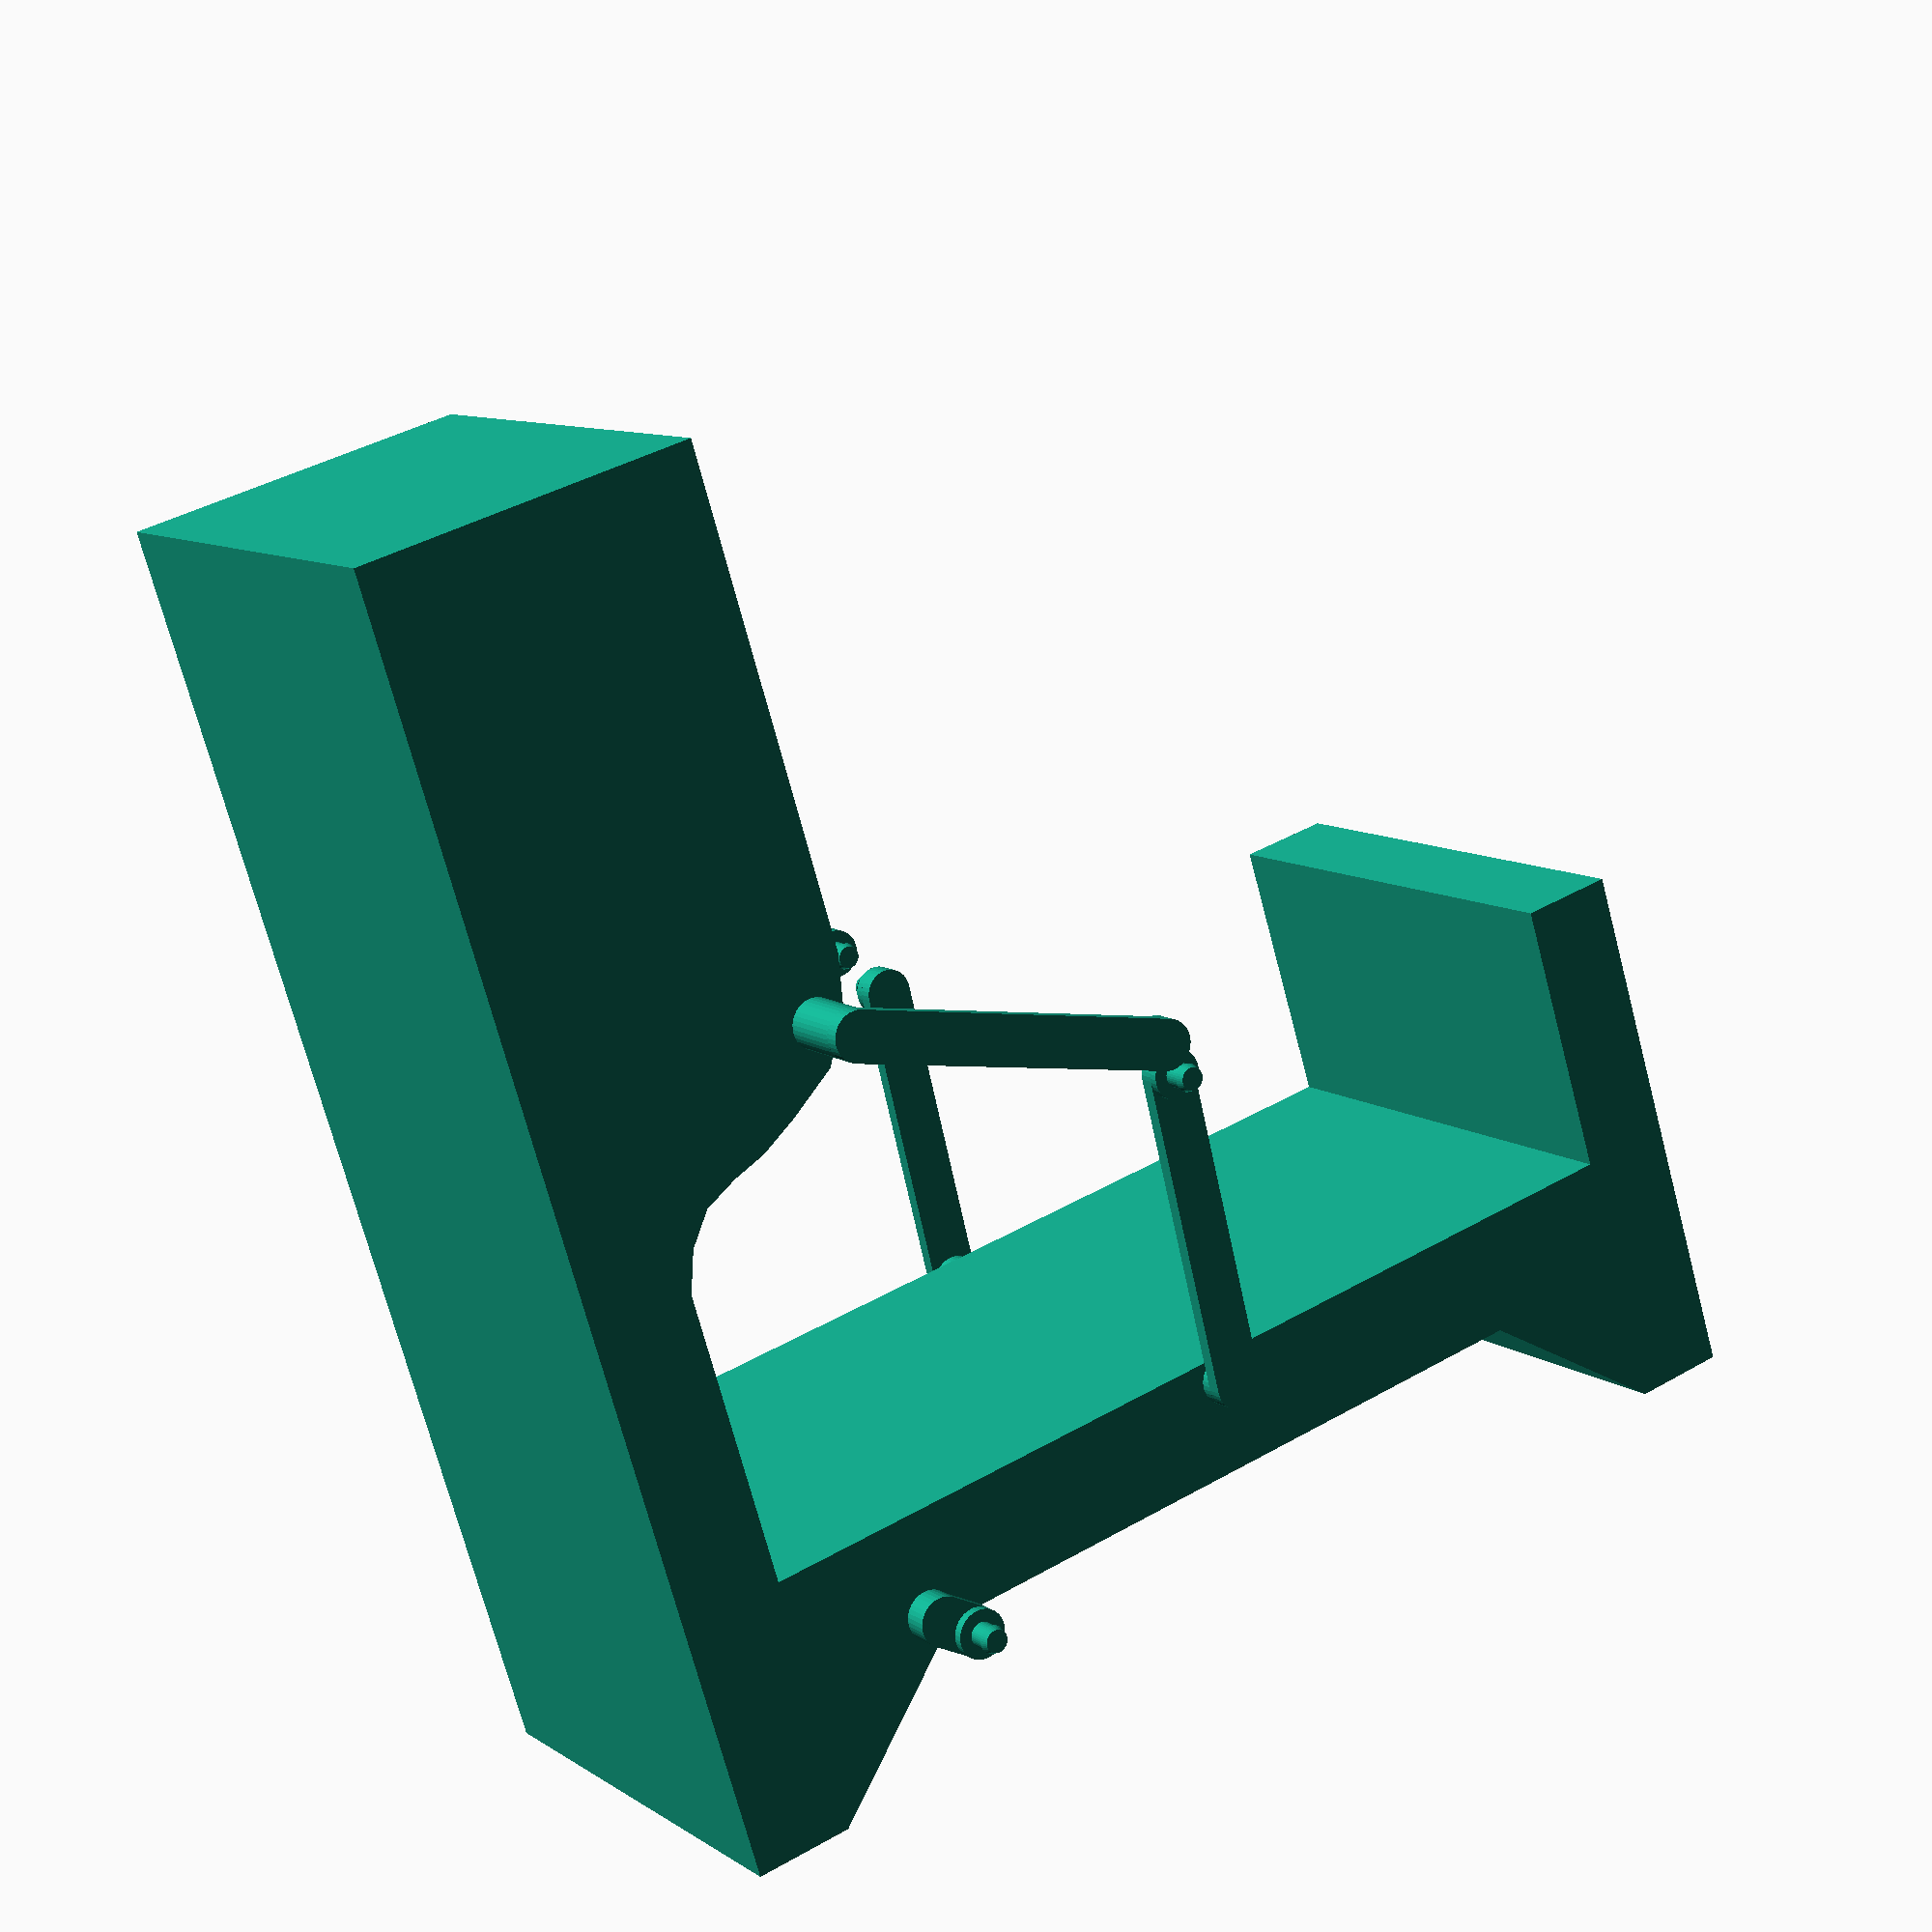
<openscad>
translate([1.05, 18.75, -10]) {
	linear_extrude(height=10, scale=1) {
		polygon( points=[[-1.05,7.45], [5.85,7.45], [5.85,-2.55], [5.65,-3.55], [5.05,-4.55], [4.05,-5.15], [3.25,-5.55], [2.55,-5.75], [1.85,-6.05], [1.35,-6.65], [1.05,-7.45], [1.05,-13.45], [21.05,-13.45], [21.05,-7.85], [22.95,-7.85], [22.95,-18.75], [21.05,-18.75], [17.95,-15.85], [4.25,-15.85], [0.949998,-18.75], [-1.05,-18.75]]);
	}
}
translate([6.06526, 15.1066, 0]) {
	linear_extrude(height=1.29, scale=1) {
		polygon( points=[[0.5,-4.29356e-08], [0.492404,0.086824], [0.469846,0.17101], [0.433013,0.25], [0.383022,0.321394], [0.321394,0.383022], [0.25,0.433013], [0.17101,0.469846], [0.0868241,0.492404], [4.29356e-08,0.5], [-0.086824,0.492404], [-0.17101,0.469846], [-0.25,0.433013], [-0.321394,0.383022], [-0.383022,0.321394], [-0.433013,0.25], [-0.469846,0.17101], [-0.492404,0.0868241], [-0.5,4.29356e-08], [-0.492404,-0.086824], [-0.469846,-0.17101], [-0.433013,-0.25], [-0.383022,-0.321394], [-0.321394,-0.383022], [-0.25,-0.433013], [-0.17101,-0.469846], [-0.0868241,-0.492404], [-4.47305e-08,-0.5], [0.086824,-0.492404], [0.17101,-0.469846], [0.25,-0.433013], [0.321394,-0.383022], [0.383022,-0.321394], [0.433013,-0.25], [0.469846,-0.17101], [0.492404,-0.0868241]]);
	}
}
translate([6.06526, 15.1066, -11.29]) {
	linear_extrude(height=1.29, scale=1) {
		polygon( points=[[0.5,-4.29356e-08], [0.492404,0.086824], [0.469846,0.17101], [0.433013,0.25], [0.383022,0.321394], [0.321394,0.383022], [0.25,0.433013], [0.17101,0.469846], [0.0868241,0.492404], [4.29356e-08,0.5], [-0.086824,0.492404], [-0.17101,0.469846], [-0.25,0.433013], [-0.321394,0.383022], [-0.383022,0.321394], [-0.433013,0.25], [-0.469846,0.17101], [-0.492404,0.0868241], [-0.5,4.29356e-08], [-0.492404,-0.086824], [-0.469846,-0.17101], [-0.433013,-0.25], [-0.383022,-0.321394], [-0.321394,-0.383022], [-0.25,-0.433013], [-0.17101,-0.469846], [-0.0868241,-0.492404], [-4.47305e-08,-0.5], [0.086824,-0.492404], [0.17101,-0.469846], [0.25,-0.433013], [0.321394,-0.383022], [0.383022,-0.321394], [0.433013,-0.25], [0.469846,-0.17101], [0.492404,-0.0868241]]);
	}
}
translate([9.17412, 13.7259, 1.29]) {
	linear_extrude(height=0.3, scale=1) {
		polygon( points=[[-2.90592,1.83768], [-2.98835,1.86598], [-3.07445,1.87953], [-3.16159,1.87793], [-3.24713,1.86122], [-3.32846,1.82991], [-3.40313,1.78496], [-3.46885,1.72772], [-3.52364,1.65993], [-3.56582,1.58367], [-3.59412,1.50123], [-3.60768,1.41514], [-3.60608,1.328], [-3.58937,1.24246], [-3.55806,1.16112], [-3.5131,1.08645], [-3.45586,1.02073], [-3.38808,0.965944], [-3.31181,0.92376], [2.90592,-1.83768], [2.98835,-1.86598], [3.07445,-1.87953], [3.16159,-1.87793], [3.24713,-1.86122], [3.32846,-1.82991], [3.40313,-1.78496], [3.46885,-1.72772], [3.52364,-1.65993], [3.56582,-1.58367], [3.59412,-1.50123], [3.60768,-1.41514], [3.60608,-1.328], [3.58937,-1.24246], [3.55806,-1.16112], [3.5131,-1.08645], [3.45586,-1.02073], [3.38808,-0.965944], [3.31181,-0.92376]]);
	}
}
translate([9.17412, 13.7259, -11.59]) {
	linear_extrude(height=0.3, scale=1) {
		polygon( points=[[-2.90592,1.83768], [-2.98835,1.86598], [-3.07445,1.87953], [-3.16159,1.87793], [-3.24713,1.86122], [-3.32846,1.82991], [-3.40313,1.78496], [-3.46885,1.72772], [-3.52364,1.65993], [-3.56582,1.58367], [-3.59412,1.50123], [-3.60768,1.41514], [-3.60608,1.328], [-3.58937,1.24246], [-3.55806,1.16112], [-3.5131,1.08645], [-3.45586,1.02073], [-3.38808,0.965944], [-3.31181,0.92376], [2.90592,-1.83768], [2.98835,-1.86598], [3.07445,-1.87953], [3.16159,-1.87793], [3.24713,-1.86122], [3.32846,-1.82991], [3.40313,-1.78496], [3.46885,-1.72772], [3.52364,-1.65993], [3.56582,-1.58367], [3.59412,-1.50123], [3.60768,-1.41514], [3.60608,-1.328], [3.58937,-1.24246], [3.55806,-1.16112], [3.5131,-1.08645], [3.45586,-1.02073], [3.38808,-0.965944], [3.31181,-0.92376]]);
	}
}
translate([12.283, 12.3452, 1.1]) {
	linear_extrude(height=0.19, scale=1) {
		polygon( points=[[0.5,-4.29356e-08], [0.492404,0.086824], [0.469846,0.17101], [0.433013,0.25], [0.383022,0.321394], [0.321394,0.383022], [0.25,0.433013], [0.17101,0.469846], [0.0868241,0.492404], [4.29356e-08,0.5], [-0.086824,0.492404], [-0.17101,0.469846], [-0.25,0.433013], [-0.321394,0.383022], [-0.383022,0.321394], [-0.433013,0.25], [-0.469846,0.17101], [-0.492404,0.0868241], [-0.5,4.29356e-08], [-0.492404,-0.086824], [-0.469846,-0.17101], [-0.433013,-0.25], [-0.383022,-0.321394], [-0.321394,-0.383022], [-0.25,-0.433013], [-0.17101,-0.469846], [-0.0868241,-0.492404], [-4.47305e-08,-0.5], [0.086824,-0.492404], [0.17101,-0.469846], [0.25,-0.433013], [0.321394,-0.383022], [0.383022,-0.321394], [0.433013,-0.25], [0.469846,-0.17101], [0.492404,-0.0868241]]);
	}
}
translate([12.283, 12.3452, -11.29]) {
	linear_extrude(height=0.19, scale=1) {
		polygon( points=[[0.5,-4.29356e-08], [0.492404,0.086824], [0.469846,0.17101], [0.433013,0.25], [0.383022,0.321394], [0.321394,0.383022], [0.25,0.433013], [0.17101,0.469846], [0.0868241,0.492404], [4.29356e-08,0.5], [-0.086824,0.492404], [-0.17101,0.469846], [-0.25,0.433013], [-0.321394,0.383022], [-0.383022,0.321394], [-0.433013,0.25], [-0.469846,0.17101], [-0.492404,0.0868241], [-0.5,4.29356e-08], [-0.492404,-0.086824], [-0.469846,-0.17101], [-0.433013,-0.25], [-0.383022,-0.321394], [-0.321394,-0.383022], [-0.25,-0.433013], [-0.17101,-0.469846], [-0.0868241,-0.492404], [-4.47305e-08,-0.5], [0.086824,-0.492404], [0.17101,-0.469846], [0.25,-0.433013], [0.321394,-0.383022], [0.383022,-0.321394], [0.433013,-0.25], [0.469846,-0.17101], [0.492404,-0.0868241]]);
	}
}
translate([12.283, 12.3452, 0.72]) {
	linear_extrude(height=0.38, scale=1) {
		polygon( points=[[0.25,-2.14678e-08], [0.246202,0.043412], [0.234923,0.085505], [0.216506,0.125], [0.191511,0.160697], [0.160697,0.191511], [0.125,0.216506], [0.0855051,0.234923], [0.0434121,0.246202], [2.14678e-08,0.25], [-0.043412,0.246202], [-0.085505,0.234923], [-0.125,0.216506], [-0.160697,0.191511], [-0.191511,0.160697], [-0.216506,0.125], [-0.234923,0.0855051], [-0.246202,0.0434121], [-0.25,2.14678e-08], [-0.246202,-0.043412], [-0.234923,-0.085505], [-0.216506,-0.125], [-0.191511,-0.160697], [-0.160697,-0.191511], [-0.125,-0.216506], [-0.0855051,-0.234923], [-0.0434121,-0.246202], [-2.23653e-08,-0.25], [0.043412,-0.246202], [0.085505,-0.234923], [0.125,-0.216506], [0.160697,-0.191511], [0.191511,-0.160697], [0.216506,-0.125], [0.234923,-0.0855051], [0.246202,-0.0434121]]);
	}
}
translate([12.283, 12.3452, -11.1]) {
	linear_extrude(height=0.38, scale=1) {
		polygon( points=[[0.25,-2.14678e-08], [0.246202,0.043412], [0.234923,0.085505], [0.216506,0.125], [0.191511,0.160697], [0.160697,0.191511], [0.125,0.216506], [0.0855051,0.234923], [0.0434121,0.246202], [2.14678e-08,0.25], [-0.043412,0.246202], [-0.085505,0.234923], [-0.125,0.216506], [-0.160697,0.191511], [-0.191511,0.160697], [-0.216506,0.125], [-0.234923,0.0855051], [-0.246202,0.0434121], [-0.25,2.14678e-08], [-0.246202,-0.043412], [-0.234923,-0.085505], [-0.216506,-0.125], [-0.191511,-0.160697], [-0.160697,-0.191511], [-0.125,-0.216506], [-0.0855051,-0.234923], [-0.0434121,-0.246202], [-2.23653e-08,-0.25], [0.043412,-0.246202], [0.085505,-0.234923], [0.125,-0.216506], [0.160697,-0.191511], [0.191511,-0.160697], [0.216506,-0.125], [0.234923,-0.0855051], [0.246202,-0.0434121]]);
	}
}
translate([12.283, 12.3452, 0.57]) {
	linear_extrude(height=0.15, scale=1.21739) {
		polygon( points=[[0.23,-1.97504e-08], [0.226506,0.0399391], [0.216129,0.0786646], [0.199186,0.115], [0.17619,0.147841], [0.147841,0.17619], [0.115,0.199186], [0.0786647,0.216129], [0.0399391,0.226506], [1.97504e-08,0.23], [-0.0399391,0.226506], [-0.0786646,0.216129], [-0.115,0.199186], [-0.147841,0.17619], [-0.17619,0.147841], [-0.199186,0.115], [-0.216129,0.0786647], [-0.226506,0.0399391], [-0.23,1.97504e-08], [-0.226506,-0.0399391], [-0.216129,-0.0786646], [-0.199186,-0.115], [-0.17619,-0.147841], [-0.147841,-0.17619], [-0.115,-0.199186], [-0.0786647,-0.216129], [-0.0399391,-0.226506], [-2.0576e-08,-0.23], [0.0399391,-0.226506], [0.0786646,-0.216129], [0.115,-0.199186], [0.147841,-0.17619], [0.17619,-0.147841], [0.199186,-0.115], [0.216129,-0.0786647], [0.226506,-0.0399391]]);
	}
}
translate([12.283, 12.3452, -10.72]) {
	linear_extrude(height=0.15, scale=0.821429) {
		polygon( points=[[0.28,-2.4044e-08], [0.275746,0.0486215], [0.263114,0.0957656], [0.242487,0.14], [0.214492,0.179981], [0.179981,0.214492], [0.14,0.242487], [0.0957657,0.263114], [0.0486215,0.275746], [2.4044e-08,0.28], [-0.0486215,0.275746], [-0.0957656,0.263114], [-0.14,0.242487], [-0.179981,0.214492], [-0.214492,0.179981], [-0.242487,0.14], [-0.263114,0.0957657], [-0.275746,0.0486215], [-0.28,2.4044e-08], [-0.275746,-0.0486215], [-0.263114,-0.0957656], [-0.242487,-0.14], [-0.214492,-0.179981], [-0.179981,-0.214492], [-0.14,-0.242487], [-0.0957657,-0.263114], [-0.0486215,-0.275746], [-2.50491e-08,-0.28], [0.0486215,-0.275746], [0.0957656,-0.263114], [0.14,-0.242487], [0.179981,-0.214492], [0.214492,-0.179981], [0.242487,-0.14], [0.263114,-0.0957657], [0.275746,-0.0486215]]);
	}
}
translate([4.91894, 3.21371, 0]) {
	linear_extrude(height=0.23, scale=1) {
		polygon( points=[[0.5,-4.29356e-08], [0.492404,0.086824], [0.469846,0.17101], [0.433013,0.25], [0.383022,0.321394], [0.321394,0.383022], [0.25,0.433013], [0.17101,0.469846], [0.0868241,0.492404], [4.29356e-08,0.5], [-0.086824,0.492404], [-0.17101,0.469846], [-0.25,0.433013], [-0.321394,0.383022], [-0.383022,0.321394], [-0.433013,0.25], [-0.469846,0.17101], [-0.492404,0.0868241], [-0.5,4.29356e-08], [-0.492404,-0.086824], [-0.469846,-0.17101], [-0.433013,-0.25], [-0.383022,-0.321394], [-0.321394,-0.383022], [-0.25,-0.433013], [-0.17101,-0.469846], [-0.0868241,-0.492404], [-4.47305e-08,-0.5], [0.086824,-0.492404], [0.17101,-0.469846], [0.25,-0.433013], [0.321394,-0.383022], [0.383022,-0.321394], [0.433013,-0.25], [0.469846,-0.17101], [0.492404,-0.0868241]]);
	}
}
translate([4.91894, 3.21371, -10.23]) {
	linear_extrude(height=0.23, scale=1) {
		polygon( points=[[0.5,-4.29356e-08], [0.492404,0.086824], [0.469846,0.17101], [0.433013,0.25], [0.383022,0.321394], [0.321394,0.383022], [0.25,0.433013], [0.17101,0.469846], [0.0868241,0.492404], [4.29356e-08,0.5], [-0.086824,0.492404], [-0.17101,0.469846], [-0.25,0.433013], [-0.321394,0.383022], [-0.383022,0.321394], [-0.433013,0.25], [-0.469846,0.17101], [-0.492404,0.0868241], [-0.5,4.29356e-08], [-0.492404,-0.086824], [-0.469846,-0.17101], [-0.433013,-0.25], [-0.383022,-0.321394], [-0.321394,-0.383022], [-0.25,-0.433013], [-0.17101,-0.469846], [-0.0868241,-0.492404], [-4.47305e-08,-0.5], [0.086824,-0.492404], [0.17101,-0.469846], [0.25,-0.433013], [0.321394,-0.383022], [0.383022,-0.321394], [0.433013,-0.25], [0.469846,-0.17101], [0.492404,-0.0868241]]);
	}
}
translate([5.22076, 2.95732, 0.23]) {
	linear_extrude(height=0.3, scale=1) {
		polygon( points=[[0.0218943,0.63746], [-0.0491946,0.687883], [-0.127959,0.725196], [-0.212007,0.748265], [-0.298783,0.756388], [-0.385652,0.749319], [-0.469973,0.727273], [-0.549185,0.69092], [-0.620881,0.641364], [-0.682883,0.580111], [-0.733306,0.509023], [-0.770619,0.430258], [-0.793687,0.34621], [-0.801811,0.259434], [-0.794742,0.172565], [-0.772696,0.088244], [-0.736343,0.0090318], [-0.686787,-0.0626643], [-0.625534,-0.124666], [-0.0218943,-0.63746], [0.0491946,-0.687883], [0.127959,-0.725196], [0.212007,-0.748265], [0.298783,-0.756388], [0.385652,-0.749319], [0.469973,-0.727273], [0.549185,-0.69092], [0.620881,-0.641364], [0.682883,-0.580111], [0.733306,-0.509023], [0.770619,-0.430258], [0.793687,-0.34621], [0.801811,-0.259434], [0.794742,-0.172565], [0.772696,-0.088244], [0.736343,-0.00903181], [0.686787,0.0626643], [0.625534,0.124666]]);
	}
}
translate([5.22076, 2.95732, -10.53]) {
	linear_extrude(height=0.3, scale=1) {
		polygon( points=[[0.0218943,0.63746], [-0.0491946,0.687883], [-0.127959,0.725196], [-0.212007,0.748265], [-0.298783,0.756388], [-0.385652,0.749319], [-0.469973,0.727273], [-0.549185,0.69092], [-0.620881,0.641364], [-0.682883,0.580111], [-0.733306,0.509023], [-0.770619,0.430258], [-0.793687,0.34621], [-0.801811,0.259434], [-0.794742,0.172565], [-0.772696,0.088244], [-0.736343,0.0090318], [-0.686787,-0.0626643], [-0.625534,-0.124666], [-0.0218943,-0.63746], [0.0491946,-0.687883], [0.127959,-0.725196], [0.212007,-0.748265], [0.298783,-0.756388], [0.385652,-0.749319], [0.469973,-0.727273], [0.549185,-0.69092], [0.620881,-0.641364], [0.682883,-0.580111], [0.733306,-0.509023], [0.770619,-0.430258], [0.793687,-0.34621], [0.801811,-0.259434], [0.794742,-0.172565], [0.772696,-0.088244], [0.736343,-0.00903181], [0.686787,0.0626643], [0.625534,0.124666]]);
	}
}
translate([5.52258, 2.70092, 0.53]) {
	linear_extrude(height=0.19, scale=1) {
		polygon( points=[[0.5,-4.29356e-08], [0.492404,0.086824], [0.469846,0.17101], [0.433013,0.25], [0.383022,0.321394], [0.321394,0.383022], [0.25,0.433013], [0.17101,0.469846], [0.0868241,0.492404], [4.29356e-08,0.5], [-0.086824,0.492404], [-0.17101,0.469846], [-0.25,0.433013], [-0.321394,0.383022], [-0.383022,0.321394], [-0.433013,0.25], [-0.469846,0.17101], [-0.492404,0.0868241], [-0.5,4.29356e-08], [-0.492404,-0.086824], [-0.469846,-0.17101], [-0.433013,-0.25], [-0.383022,-0.321394], [-0.321394,-0.383022], [-0.25,-0.433013], [-0.17101,-0.469846], [-0.0868241,-0.492404], [-4.47305e-08,-0.5], [0.086824,-0.492404], [0.17101,-0.469846], [0.25,-0.433013], [0.321394,-0.383022], [0.383022,-0.321394], [0.433013,-0.25], [0.469846,-0.17101], [0.492404,-0.0868241]]);
	}
}
translate([5.52258, 2.70092, -10.72]) {
	linear_extrude(height=0.19, scale=1) {
		polygon( points=[[0.5,-4.29356e-08], [0.492404,0.086824], [0.469846,0.17101], [0.433013,0.25], [0.383022,0.321394], [0.321394,0.383022], [0.25,0.433013], [0.17101,0.469846], [0.0868241,0.492404], [4.29356e-08,0.5], [-0.086824,0.492404], [-0.17101,0.469846], [-0.25,0.433013], [-0.321394,0.383022], [-0.383022,0.321394], [-0.433013,0.25], [-0.469846,0.17101], [-0.492404,0.0868241], [-0.5,4.29356e-08], [-0.492404,-0.086824], [-0.469846,-0.17101], [-0.433013,-0.25], [-0.383022,-0.321394], [-0.321394,-0.383022], [-0.25,-0.433013], [-0.17101,-0.469846], [-0.0868241,-0.492404], [-4.47305e-08,-0.5], [0.086824,-0.492404], [0.17101,-0.469846], [0.25,-0.433013], [0.321394,-0.383022], [0.383022,-0.321394], [0.433013,-0.25], [0.469846,-0.17101], [0.492404,-0.0868241]]);
	}
}
translate([5.52258, 2.70092, 0.72]) {
	linear_extrude(height=0.38, scale=1) {
		polygon( points=[[0.25,-2.14678e-08], [0.246202,0.043412], [0.234923,0.085505], [0.216506,0.125], [0.191511,0.160697], [0.160697,0.191511], [0.125,0.216506], [0.0855051,0.234923], [0.0434121,0.246202], [2.14678e-08,0.25], [-0.043412,0.246202], [-0.085505,0.234923], [-0.125,0.216506], [-0.160697,0.191511], [-0.191511,0.160697], [-0.216506,0.125], [-0.234923,0.0855051], [-0.246202,0.0434121], [-0.25,2.14678e-08], [-0.246202,-0.043412], [-0.234923,-0.085505], [-0.216506,-0.125], [-0.191511,-0.160697], [-0.160697,-0.191511], [-0.125,-0.216506], [-0.0855051,-0.234923], [-0.0434121,-0.246202], [-2.23653e-08,-0.25], [0.043412,-0.246202], [0.085505,-0.234923], [0.125,-0.216506], [0.160697,-0.191511], [0.191511,-0.160697], [0.216506,-0.125], [0.234923,-0.0855051], [0.246202,-0.0434121]]);
	}
}
translate([5.52258, 2.70092, -11.1]) {
	linear_extrude(height=0.38, scale=1) {
		polygon( points=[[0.25,-2.14678e-08], [0.246202,0.043412], [0.234923,0.085505], [0.216506,0.125], [0.191511,0.160697], [0.160697,0.191511], [0.125,0.216506], [0.0855051,0.234923], [0.0434121,0.246202], [2.14678e-08,0.25], [-0.043412,0.246202], [-0.085505,0.234923], [-0.125,0.216506], [-0.160697,0.191511], [-0.191511,0.160697], [-0.216506,0.125], [-0.234923,0.0855051], [-0.246202,0.0434121], [-0.25,2.14678e-08], [-0.246202,-0.043412], [-0.234923,-0.085505], [-0.216506,-0.125], [-0.191511,-0.160697], [-0.160697,-0.191511], [-0.125,-0.216506], [-0.0855051,-0.234923], [-0.0434121,-0.246202], [-2.23653e-08,-0.25], [0.043412,-0.246202], [0.085505,-0.234923], [0.125,-0.216506], [0.160697,-0.191511], [0.191511,-0.160697], [0.216506,-0.125], [0.234923,-0.0855051], [0.246202,-0.0434121]]);
	}
}
translate([5.52258, 2.70092, 1.1]) {
	linear_extrude(height=0.15, scale=0.821429) {
		polygon( points=[[0.28,-2.4044e-08], [0.275746,0.0486215], [0.263114,0.0957656], [0.242487,0.14], [0.214492,0.179981], [0.179981,0.214492], [0.14,0.242487], [0.0957657,0.263114], [0.0486215,0.275746], [2.4044e-08,0.28], [-0.0486215,0.275746], [-0.0957656,0.263114], [-0.14,0.242487], [-0.179981,0.214492], [-0.214492,0.179981], [-0.242487,0.14], [-0.263114,0.0957657], [-0.275746,0.0486215], [-0.28,2.4044e-08], [-0.275746,-0.0486215], [-0.263114,-0.0957656], [-0.242487,-0.14], [-0.214492,-0.179981], [-0.179981,-0.214492], [-0.14,-0.242487], [-0.0957657,-0.263114], [-0.0486215,-0.275746], [-2.50491e-08,-0.28], [0.0486215,-0.275746], [0.0957656,-0.263114], [0.14,-0.242487], [0.179981,-0.214492], [0.214492,-0.179981], [0.242487,-0.14], [0.263114,-0.0957657], [0.275746,-0.0486215]]);
	}
}
translate([5.52258, 2.70092, -11.25]) {
	linear_extrude(height=0.15, scale=1.21739) {
		polygon( points=[[0.23,-1.97504e-08], [0.226506,0.0399391], [0.216129,0.0786646], [0.199186,0.115], [0.17619,0.147841], [0.147841,0.17619], [0.115,0.199186], [0.0786647,0.216129], [0.0399391,0.226506], [1.97504e-08,0.23], [-0.0399391,0.226506], [-0.0786646,0.216129], [-0.115,0.199186], [-0.147841,0.17619], [-0.17619,0.147841], [-0.199186,0.115], [-0.216129,0.0786647], [-0.226506,0.0399391], [-0.23,1.97504e-08], [-0.226506,-0.0399391], [-0.216129,-0.0786646], [-0.199186,-0.115], [-0.17619,-0.147841], [-0.147841,-0.17619], [-0.115,-0.199186], [-0.0786647,-0.216129], [-0.0399391,-0.226506], [-2.0576e-08,-0.23], [0.0399391,-0.226506], [0.0786646,-0.216129], [0.115,-0.199186], [0.147841,-0.17619], [0.17619,-0.147841], [0.199186,-0.115], [0.216129,-0.0786647], [0.226506,-0.0399391]]);
	}
}
translate([12.4683, 4.80062, 0]) {
	linear_extrude(height=0.23, scale=1) {
		polygon( points=[[0.5,-4.29356e-08], [0.492404,0.086824], [0.469846,0.17101], [0.433013,0.25], [0.383022,0.321394], [0.321394,0.383022], [0.25,0.433013], [0.17101,0.469846], [0.0868241,0.492404], [4.29356e-08,0.5], [-0.086824,0.492404], [-0.17101,0.469846], [-0.25,0.433013], [-0.321394,0.383022], [-0.383022,0.321394], [-0.433013,0.25], [-0.469846,0.17101], [-0.492404,0.0868241], [-0.5,4.29356e-08], [-0.492404,-0.086824], [-0.469846,-0.17101], [-0.433013,-0.25], [-0.383022,-0.321394], [-0.321394,-0.383022], [-0.25,-0.433013], [-0.17101,-0.469846], [-0.0868241,-0.492404], [-4.47305e-08,-0.5], [0.086824,-0.492404], [0.17101,-0.469846], [0.25,-0.433013], [0.321394,-0.383022], [0.383022,-0.321394], [0.433013,-0.25], [0.469846,-0.17101], [0.492404,-0.0868241]]);
	}
}
translate([12.4683, 4.80062, -10.23]) {
	linear_extrude(height=0.23, scale=1) {
		polygon( points=[[0.5,-4.29356e-08], [0.492404,0.086824], [0.469846,0.17101], [0.433013,0.25], [0.383022,0.321394], [0.321394,0.383022], [0.25,0.433013], [0.17101,0.469846], [0.0868241,0.492404], [4.29356e-08,0.5], [-0.086824,0.492404], [-0.17101,0.469846], [-0.25,0.433013], [-0.321394,0.383022], [-0.383022,0.321394], [-0.433013,0.25], [-0.469846,0.17101], [-0.492404,0.0868241], [-0.5,4.29356e-08], [-0.492404,-0.086824], [-0.469846,-0.17101], [-0.433013,-0.25], [-0.383022,-0.321394], [-0.321394,-0.383022], [-0.25,-0.433013], [-0.17101,-0.469846], [-0.0868241,-0.492404], [-4.47305e-08,-0.5], [0.086824,-0.492404], [0.17101,-0.469846], [0.25,-0.433013], [0.321394,-0.383022], [0.383022,-0.321394], [0.433013,-0.25], [0.469846,-0.17101], [0.492404,-0.0868241]]);
	}
}
translate([12.6317, 8.08335, 0.23]) {
	linear_extrude(height=0.3, scale=1) {
		polygon( points=[[-0.662793,-3.25788], [-0.659523,-3.34497], [-0.641179,-3.43017], [-0.608318,-3.5109], [-0.561939,-3.58469], [-0.503451,-3.6493], [-0.434631,-3.70278], [-0.35757,-3.7435], [-0.27461,-3.77021], [-0.188271,-3.78212], [-0.101176,-3.77885], [-0.0159728,-3.7605], [0.0647508,-3.72764], [0.138542,-3.68126], [0.203158,-3.62277], [0.256636,-3.55395], [0.297351,-3.47689], [0.324067,-3.39393], [0.33597,-3.30759], [0.662793,3.25788], [0.659523,3.34497], [0.641179,3.43017], [0.608318,3.5109], [0.561939,3.58469], [0.503451,3.6493], [0.434631,3.70278], [0.35757,3.7435], [0.27461,3.77021], [0.188271,3.78212], [0.101176,3.77885], [0.0159728,3.7605], [-0.0647508,3.72764], [-0.138542,3.68126], [-0.203158,3.62277], [-0.256636,3.55395], [-0.297351,3.47689], [-0.324067,3.39393], [-0.33597,3.30759]]);
	}
}
translate([12.6317, 8.08335, -10.53]) {
	linear_extrude(height=0.3, scale=1) {
		polygon( points=[[-0.662793,-3.25788], [-0.659523,-3.34497], [-0.641179,-3.43017], [-0.608318,-3.5109], [-0.561939,-3.58469], [-0.503451,-3.6493], [-0.434631,-3.70278], [-0.35757,-3.7435], [-0.27461,-3.77021], [-0.188271,-3.78212], [-0.101176,-3.77885], [-0.0159728,-3.7605], [0.0647508,-3.72764], [0.138542,-3.68126], [0.203158,-3.62277], [0.256636,-3.55395], [0.297351,-3.47689], [0.324067,-3.39393], [0.33597,-3.30759], [0.662793,3.25788], [0.659523,3.34497], [0.641179,3.43017], [0.608318,3.5109], [0.561939,3.58469], [0.503451,3.6493], [0.434631,3.70278], [0.35757,3.7435], [0.27461,3.77021], [0.188271,3.78212], [0.101176,3.77885], [0.0159728,3.7605], [-0.0647508,3.72764], [-0.138542,3.68126], [-0.203158,3.62277], [-0.256636,3.55395], [-0.297351,3.47689], [-0.324067,3.39393], [-0.33597,3.30759]]);
	}
}
translate([12.7951, 11.3661, 0.53]) {
	linear_extrude(height=0.19, scale=1) {
		polygon( points=[[0.5,-4.29356e-08], [0.492404,0.086824], [0.469846,0.17101], [0.433013,0.25], [0.383022,0.321394], [0.321394,0.383022], [0.25,0.433013], [0.17101,0.469846], [0.0868241,0.492404], [4.29356e-08,0.5], [-0.086824,0.492404], [-0.17101,0.469846], [-0.25,0.433013], [-0.321394,0.383022], [-0.383022,0.321394], [-0.433013,0.25], [-0.469846,0.17101], [-0.492404,0.0868241], [-0.5,4.29356e-08], [-0.492404,-0.086824], [-0.469846,-0.17101], [-0.433013,-0.25], [-0.383022,-0.321394], [-0.321394,-0.383022], [-0.25,-0.433013], [-0.17101,-0.469846], [-0.0868241,-0.492404], [-4.47305e-08,-0.5], [0.086824,-0.492404], [0.17101,-0.469846], [0.25,-0.433013], [0.321394,-0.383022], [0.383022,-0.321394], [0.433013,-0.25], [0.469846,-0.17101], [0.492404,-0.0868241]]);
	}
}
translate([12.7951, 11.3661, -10.72]) {
	linear_extrude(height=0.19, scale=1) {
		polygon( points=[[0.5,-4.29356e-08], [0.492404,0.086824], [0.469846,0.17101], [0.433013,0.25], [0.383022,0.321394], [0.321394,0.383022], [0.25,0.433013], [0.17101,0.469846], [0.0868241,0.492404], [4.29356e-08,0.5], [-0.086824,0.492404], [-0.17101,0.469846], [-0.25,0.433013], [-0.321394,0.383022], [-0.383022,0.321394], [-0.433013,0.25], [-0.469846,0.17101], [-0.492404,0.0868241], [-0.5,4.29356e-08], [-0.492404,-0.086824], [-0.469846,-0.17101], [-0.433013,-0.25], [-0.383022,-0.321394], [-0.321394,-0.383022], [-0.25,-0.433013], [-0.17101,-0.469846], [-0.0868241,-0.492404], [-4.47305e-08,-0.5], [0.086824,-0.492404], [0.17101,-0.469846], [0.25,-0.433013], [0.321394,-0.383022], [0.383022,-0.321394], [0.433013,-0.25], [0.469846,-0.17101], [0.492404,-0.0868241]]);
	}
}
translate([12.7951, 11.3661, 0.72]) {
	linear_extrude(height=0.38, scale=1) {
		polygon( points=[[0.25,-2.14678e-08], [0.246202,0.043412], [0.234923,0.085505], [0.216506,0.125], [0.191511,0.160697], [0.160697,0.191511], [0.125,0.216506], [0.0855051,0.234923], [0.0434121,0.246202], [2.14678e-08,0.25], [-0.043412,0.246202], [-0.085505,0.234923], [-0.125,0.216506], [-0.160697,0.191511], [-0.191511,0.160697], [-0.216506,0.125], [-0.234923,0.0855051], [-0.246202,0.0434121], [-0.25,2.14678e-08], [-0.246202,-0.043412], [-0.234923,-0.085505], [-0.216506,-0.125], [-0.191511,-0.160697], [-0.160697,-0.191511], [-0.125,-0.216506], [-0.0855051,-0.234923], [-0.0434121,-0.246202], [-2.23653e-08,-0.25], [0.043412,-0.246202], [0.085505,-0.234923], [0.125,-0.216506], [0.160697,-0.191511], [0.191511,-0.160697], [0.216506,-0.125], [0.234923,-0.0855051], [0.246202,-0.0434121]]);
	}
}
translate([12.7951, 11.3661, -11.1]) {
	linear_extrude(height=0.38, scale=1) {
		polygon( points=[[0.25,-2.14678e-08], [0.246202,0.043412], [0.234923,0.085505], [0.216506,0.125], [0.191511,0.160697], [0.160697,0.191511], [0.125,0.216506], [0.0855051,0.234923], [0.0434121,0.246202], [2.14678e-08,0.25], [-0.043412,0.246202], [-0.085505,0.234923], [-0.125,0.216506], [-0.160697,0.191511], [-0.191511,0.160697], [-0.216506,0.125], [-0.234923,0.0855051], [-0.246202,0.0434121], [-0.25,2.14678e-08], [-0.246202,-0.043412], [-0.234923,-0.085505], [-0.216506,-0.125], [-0.191511,-0.160697], [-0.160697,-0.191511], [-0.125,-0.216506], [-0.0855051,-0.234923], [-0.0434121,-0.246202], [-2.23653e-08,-0.25], [0.043412,-0.246202], [0.085505,-0.234923], [0.125,-0.216506], [0.160697,-0.191511], [0.191511,-0.160697], [0.216506,-0.125], [0.234923,-0.0855051], [0.246202,-0.0434121]]);
	}
}
translate([12.7951, 11.3661, 1.1]) {
	linear_extrude(height=0.15, scale=0.821429) {
		polygon( points=[[0.28,-2.4044e-08], [0.275746,0.0486215], [0.263114,0.0957656], [0.242487,0.14], [0.214492,0.179981], [0.179981,0.214492], [0.14,0.242487], [0.0957657,0.263114], [0.0486215,0.275746], [2.4044e-08,0.28], [-0.0486215,0.275746], [-0.0957656,0.263114], [-0.14,0.242487], [-0.179981,0.214492], [-0.214492,0.179981], [-0.242487,0.14], [-0.263114,0.0957657], [-0.275746,0.0486215], [-0.28,2.4044e-08], [-0.275746,-0.0486215], [-0.263114,-0.0957656], [-0.242487,-0.14], [-0.214492,-0.179981], [-0.179981,-0.214492], [-0.14,-0.242487], [-0.0957657,-0.263114], [-0.0486215,-0.275746], [-2.50491e-08,-0.28], [0.0486215,-0.275746], [0.0957656,-0.263114], [0.14,-0.242487], [0.179981,-0.214492], [0.214492,-0.179981], [0.242487,-0.14], [0.263114,-0.0957657], [0.275746,-0.0486215]]);
	}
}
translate([12.7951, 11.3661, -11.25]) {
	linear_extrude(height=0.15, scale=1.21739) {
		polygon( points=[[0.23,-1.97504e-08], [0.226506,0.0399391], [0.216129,0.0786646], [0.199186,0.115], [0.17619,0.147841], [0.147841,0.17619], [0.115,0.199186], [0.0786647,0.216129], [0.0399391,0.226506], [1.97504e-08,0.23], [-0.0399391,0.226506], [-0.0786646,0.216129], [-0.115,0.199186], [-0.147841,0.17619], [-0.17619,0.147841], [-0.199186,0.115], [-0.216129,0.0786647], [-0.226506,0.0399391], [-0.23,1.97504e-08], [-0.226506,-0.0399391], [-0.216129,-0.0786646], [-0.199186,-0.115], [-0.17619,-0.147841], [-0.147841,-0.17619], [-0.115,-0.199186], [-0.0786647,-0.216129], [-0.0399391,-0.226506], [-2.0576e-08,-0.23], [0.0399391,-0.226506], [0.0786646,-0.216129], [0.115,-0.199186], [0.147841,-0.17619], [0.17619,-0.147841], [0.199186,-0.115], [0.216129,-0.0786647], [0.226506,-0.0399391]]);
	}
}

</openscad>
<views>
elev=350.7 azim=342.7 roll=328.8 proj=p view=wireframe
</views>
